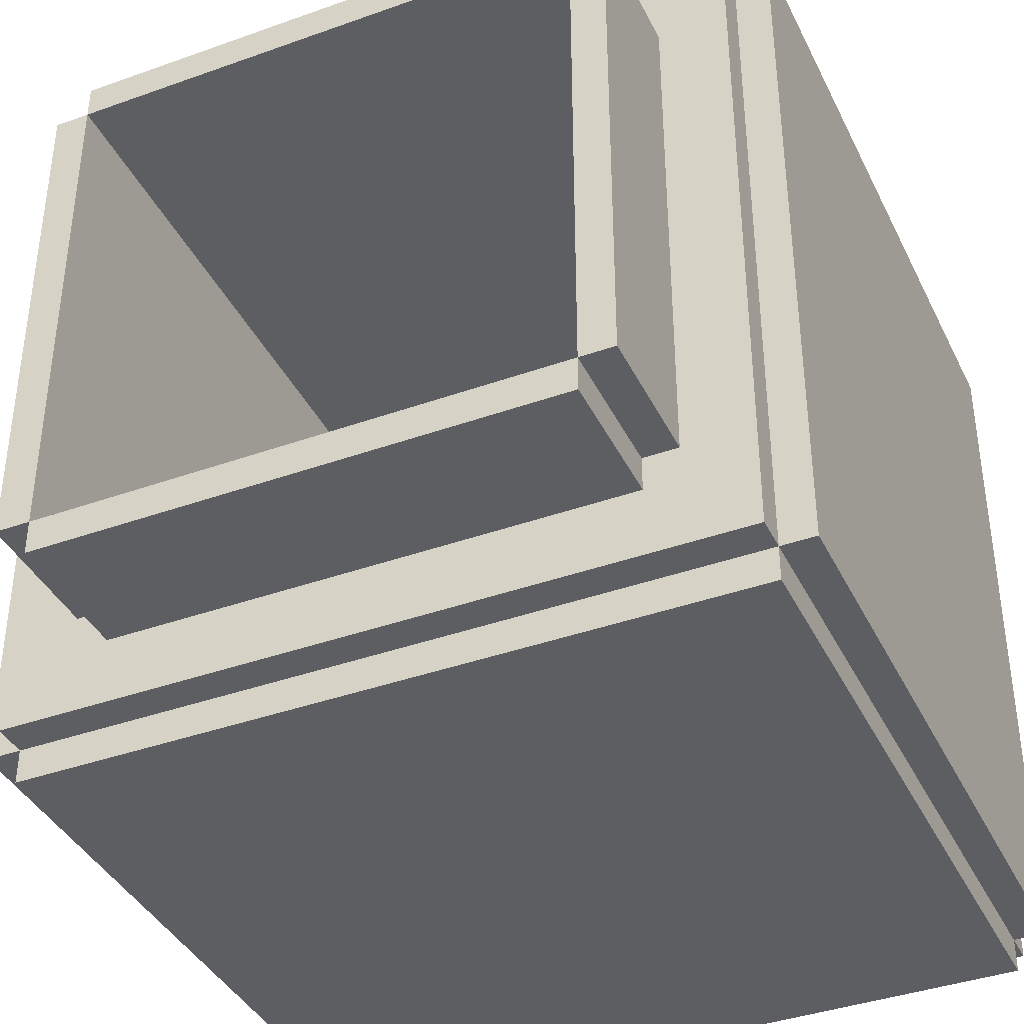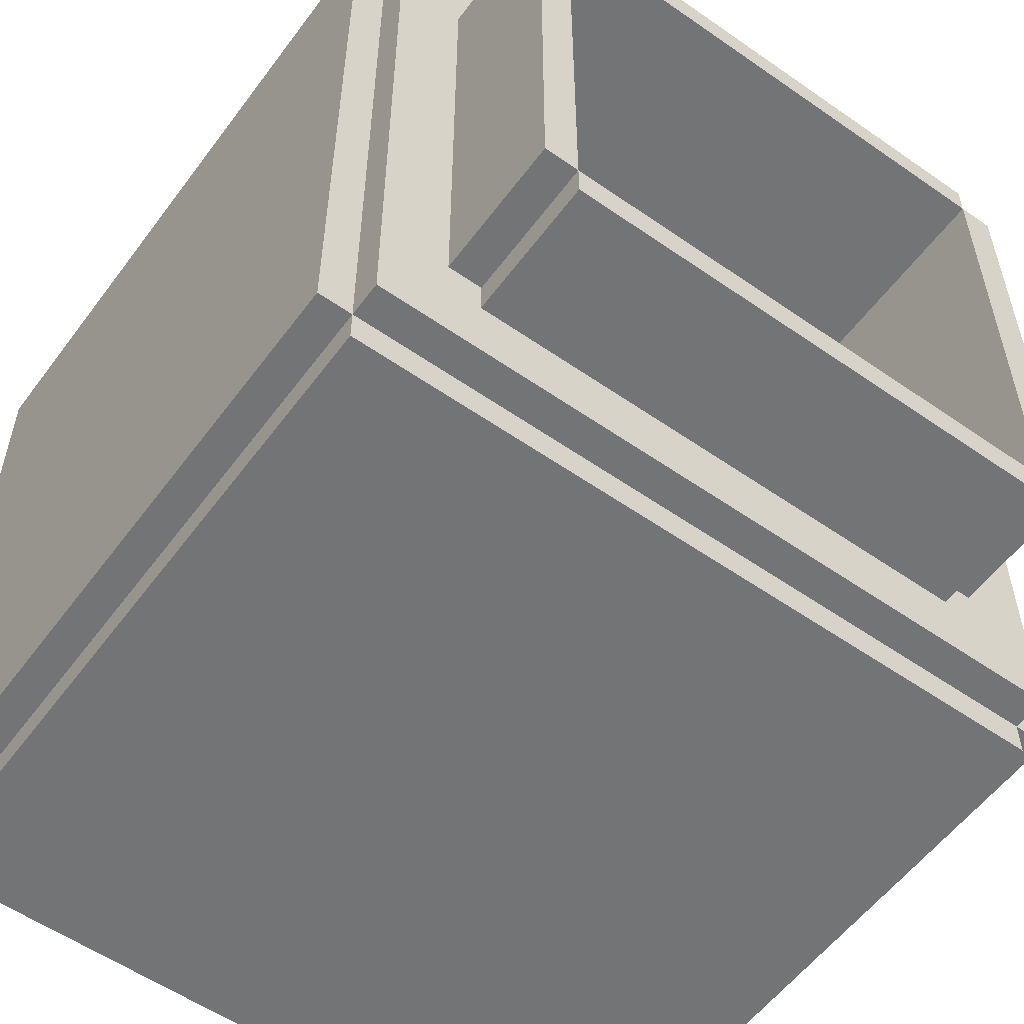
<metadata>
{"format":"obj","ext":"obj","renderer":"f3d","projection":"perspective","resolution":1024,"background":"white","views":[{"elev":-39.2,"azim":-155.9,"up":"+Z"},{"elev":-56.2,"azim":143.9,"up":"+Z"}]}
</metadata>
<code>
g planta-6
v -11 1 12
v -11 1 -9
v -11 2 11
v -11 2 -8
v -11 5 2
v -11 5 1
v -11 5 -0
v -11 10 -8
v -11 10 -9
v -11 11 12
v -11 11 11
v -11 12 7
v -11 12 4
v -11 12 3
v -11 12 2
v -11 12 -1
v -11 12 -4
v -11 13 8
v -11 13 7
v -11 13 6
v -11 13 5
v -11 13 4
v -11 13 3
v -11 13 2
v -11 13 1
v -11 13 -0
v -11 13 -1
v -11 13 -2
v -11 13 -4
v -11 13 -5
v -11 14 12
v -11 14 11
v -11 14 6
v -11 14 5
v -11 14 3
v -11 14 2
v -11 14 1
v -11 14 -0
v -11 14 -1
v -11 14 -2
v -11 14 -4
v -11 14 -5
v -11 14 -6
v -11 14 -8
v -11 14 -9
v -11 15 8
v -11 15 7
v -11 15 5
v -11 15 3
v -11 15 2
v -11 15 1
v -11 15 -0
v -11 15 -1
v -11 15 -2
v -11 15 -4
v -11 15 -5
v -11 16 7
v -11 16 6
v -11 16 3
v -11 16 2
v -11 16 -1
v -11 16 -2
v -11 16 -4
v -11 16 -5
v -11 16 -6
v -11 17 6
v -11 17 3
v -11 17 -2
v -11 17 -5
v -11 20 11
v -11 20 7
v -11 20 3
v -11 20 -8
v -11 21 12
v -11 21 7
v -11 21 3
v -11 21 -9
v -10 0 12
v -10 0 -9
v -10 1 13
v -10 1 12
v -10 1 -9
v -10 1 -10
v -10 4 -9
v -10 4 -10
v -10 8 -9
v -10 8 -10
v -10 10 -9
v -10 11 12
v -10 12 13
v -10 12 12
v -10 14 12
v -10 14 -9
v -10 20 13
v -10 20 12
v -10 21 13
v -10 21 12
v -10 21 7
v -10 21 3
v -10 21 -9
v -10 21 -10
v -10 22 12
v -10 22 -9
v -8 22 9
v -8 22 -6
v -8 23 8
v -8 23 -5
v -8 25 8
v -8 25 -5
v -8 26 9
v -8 26 -6
v -7 22 10
v -7 22 9
v -7 22 -6
v -7 22 -7
v -7 26 10
v -7 26 9
v -7 26 -6
v -7 26 -7
v 8 1 9
v 8 1 -6
v 8 22 9
v 8 22 -6
v 8 23 8
v 8 23 -5
v 8 25 8
v 8 25 -5
v 8 26 9
v 8 26 -6
v -7 1 9
v -7 1 -6
v -7 22 9
v -7 22 -6
v -7 23 8
v -7 23 -5
v -7 25 8
v -7 25 -5
v -7 26 9
v -7 26 -6
v 8 22 10
v 8 22 9
v 8 22 -6
v 8 22 -7
v 8 26 10
v 8 26 9
v 8 26 -6
v 8 26 -7
v 9 22 9
v 9 22 -6
v 9 23 8
v 9 23 -5
v 9 25 8
v 9 25 -5
v 9 26 9
v 9 26 -6
v 11 0 12
v 11 0 -9
v 11 1 13
v 11 1 12
v 11 1 6
v 11 1 -0
v 11 1 -9
v 11 1 -10
v 11 7 13
v 11 7 12
v 11 8 -9
v 11 10 -9
v 11 10 -10
v 11 11 13
v 11 11 12
v 11 13 -9
v 11 13 -10
v 11 14 -9
v 11 15 12
v 11 21 13
v 11 21 12
v 11 21 4
v 11 21 -1
v 11 21 -9
v 11 21 -10
v 11 22 12
v 11 22 -9
v 12 1 12
v 12 1 6
v 12 1 -0
v 12 1 -9
v 12 2 11
v 12 2 6
v 12 2 -0
v 12 2 -8
v 12 5 2
v 12 5 1
v 12 5 -0
v 12 8 -8
v 12 8 -9
v 12 11 12
v 12 11 11
v 12 12 7
v 12 12 4
v 12 12 3
v 12 12 2
v 12 12 -1
v 12 12 -4
v 12 13 8
v 12 13 7
v 12 13 6
v 12 13 5
v 12 13 4
v 12 13 3
v 12 13 2
v 12 13 1
v 12 13 -0
v 12 13 -1
v 12 13 -2
v 12 13 -4
v 12 13 -5
v 12 14 6
v 12 14 5
v 12 14 3
v 12 14 2
v 12 14 1
v 12 14 -0
v 12 14 -1
v 12 14 -2
v 12 14 -4
v 12 14 -5
v 12 14 -6
v 12 14 -8
v 12 14 -9
v 12 15 12
v 12 15 11
v 12 15 8
v 12 15 7
v 12 15 5
v 12 15 3
v 12 15 2
v 12 15 1
v 12 15 -0
v 12 15 -1
v 12 15 -2
v 12 15 -4
v 12 15 -5
v 12 16 7
v 12 16 6
v 12 16 3
v 12 16 2
v 12 16 -1
v 12 16 -2
v 12 16 -4
v 12 16 -5
v 12 16 -6
v 12 17 6
v 12 17 3
v 12 17 -2
v 12 17 -5
v 12 20 11
v 12 20 4
v 12 20 -1
v 12 20 -8
v 12 21 12
v 12 21 4
v 12 21 -1
v 12 21 -9
v -10 1 13
v -10 12 13
v -10 20 13
v -10 21 13
v -9 2 13
v -9 12 13
v -7 14 13
v -7 16 13
v -6 1 13
v -6 2 13
v -6 13 13
v -6 14 13
v -6 15 13
v -6 16 13
v -6 17 13
v -5 12 13
v -5 13 13
v -5 14 13
v -5 15 13
v -5 16 13
v -3 13 13
v -3 14 13
v -3 15 13
v -3 16 13
v -3 17 13
v -2 1 13
v -2 2 13
v -2 12 13
v -2 13 13
v -2 14 13
v -2 15 13
v -2 16 13
v -1 5 13
v -1 13 13
v -1 14 13
v -1 15 13
v 0 5 13
v 0 13 13
v 0 14 13
v 0 15 13
v 1 5 13
v 1 12 13
v 1 13 13
v 1 14 13
v 1 15 13
v 1 16 13
v 2 12 13
v 2 13 13
v 2 14 13
v 2 15 13
v 2 16 13
v 2 17 13
v 3 12 13
v 3 13 13
v 4 13 13
v 4 14 13
v 4 15 13
v 4 20 13
v 4 21 13
v 5 13 13
v 5 14 13
v 5 16 13
v 5 17 13
v 6 12 13
v 6 13 13
v 6 15 13
v 6 16 13
v 7 13 13
v 7 15 13
v 7 20 13
v 7 21 13
v 10 2 13
v 10 7 13
v 10 11 13
v 10 20 13
v 11 1 13
v 11 7 13
v 11 11 13
v 11 21 13
v -11 1 12
v -11 11 12
v -11 14 12
v -11 21 12
v -10 0 12
v -10 1 12
v -10 11 12
v -10 12 12
v -10 14 12
v -10 20 12
v -10 21 12
v -10 22 12
v -6 1 12
v -2 1 12
v 4 21 12
v 7 21 12
v 11 0 12
v 11 1 12
v 11 7 12
v 11 11 12
v 11 15 12
v 11 21 12
v 11 22 12
v 12 1 12
v 12 11 12
v 12 15 12
v 12 21 12
v -7 22 10
v -7 26 10
v -6 23 10
v -6 25 10
v 7 23 10
v 7 25 10
v 8 22 10
v 8 26 10
v -8 22 9
v -8 26 9
v -7 22 9
v -7 26 9
v 8 22 9
v 8 26 9
v 9 22 9
v 9 26 9
v -7 1 -6
v -7 22 -6
v -7 26 -6
v -6 23 -6
v -6 25 -6
v 7 23 -6
v 7 25 -6
v 8 1 -6
v 8 22 -6
v 8 26 -6
v -7 1 9
v -7 22 9
v -7 26 9
v -6 23 9
v -6 25 9
v 7 23 9
v 7 25 9
v 8 1 9
v 8 22 9
v 8 26 9
v -8 22 -6
v -8 26 -6
v -7 22 -6
v -7 26 -6
v 8 22 -6
v 8 26 -6
v 9 22 -6
v 9 26 -6
v -7 22 -7
v -7 26 -7
v -6 23 -7
v -6 25 -7
v 7 23 -7
v 7 25 -7
v 8 22 -7
v 8 26 -7
v -11 1 -9
v -11 10 -9
v -11 14 -9
v -11 21 -9
v -10 0 -9
v -10 1 -9
v -10 4 -9
v -10 8 -9
v -10 10 -9
v -10 14 -9
v -10 21 -9
v -10 22 -9
v -1 21 -9
v 1 1 -9
v 3 21 -9
v 5 1 -9
v 11 0 -9
v 11 1 -9
v 11 8 -9
v 11 10 -9
v 11 13 -9
v 11 14 -9
v 11 21 -9
v 11 22 -9
v 12 1 -9
v 12 8 -9
v 12 14 -9
v 12 21 -9
v -10 1 -10
v -10 4 -10
v -10 8 -10
v -10 21 -10
v -9 2 -10
v -9 4 -10
v -9 8 -10
v -9 20 -10
v -7 14 -10
v -7 16 -10
v -6 13 -10
v -6 14 -10
v -6 15 -10
v -6 16 -10
v -6 17 -10
v -5 12 -10
v -5 13 -10
v -5 14 -10
v -5 15 -10
v -5 16 -10
v -3 13 -10
v -3 14 -10
v -3 15 -10
v -3 16 -10
v -3 17 -10
v -2 12 -10
v -2 13 -10
v -2 14 -10
v -2 15 -10
v -2 16 -10
v -1 5 -10
v -1 13 -10
v -1 14 -10
v -1 15 -10
v -1 20 -10
v -1 21 -10
v 0 5 -10
v 0 13 -10
v 0 14 -10
v 0 15 -10
v 1 1 -10
v 1 2 -10
v 1 5 -10
v 1 12 -10
v 1 13 -10
v 1 14 -10
v 1 15 -10
v 1 16 -10
v 2 12 -10
v 2 13 -10
v 2 14 -10
v 2 15 -10
v 2 16 -10
v 2 17 -10
v 3 12 -10
v 3 13 -10
v 3 20 -10
v 3 21 -10
v 4 13 -10
v 4 14 -10
v 4 15 -10
v 5 1 -10
v 5 2 -10
v 5 13 -10
v 5 14 -10
v 5 16 -10
v 5 17 -10
v 6 12 -10
v 6 13 -10
v 6 15 -10
v 6 16 -10
v 7 13 -10
v 7 15 -10
v 10 2 -10
v 10 10 -10
v 10 13 -10
v 10 20 -10
v 11 1 -10
v 11 10 -10
v 11 13 -10
v 11 21 -10
v -10 0 12
v 11 0 12
v -10 0 -9
v 11 0 -9
v -10 1 13
v -6 1 13
v -2 1 13
v 11 1 13
v -11 1 12
v -10 1 12
v -6 1 12
v -2 1 12
v 11 1 12
v 12 1 12
v 11 1 6
v 12 1 6
v 11 1 -0
v 12 1 -0
v -11 1 -9
v -10 1 -9
v 1 1 -9
v 5 1 -9
v 11 1 -9
v 12 1 -9
v -10 1 -10
v 1 1 -10
v 5 1 -10
v 11 1 -10
v -7 1 9
v 8 1 9
v -7 1 -6
v 8 1 -6
v -10 21 13
v 4 21 13
v 7 21 13
v 11 21 13
v -11 21 12
v -10 21 12
v 4 21 12
v 7 21 12
v 11 21 12
v 12 21 12
v -11 21 7
v -10 21 7
v 11 21 4
v 12 21 4
v -11 21 3
v -10 21 3
v 11 21 -1
v 12 21 -1
v -11 21 -9
v -10 21 -9
v -1 21 -9
v 3 21 -9
v 11 21 -9
v 12 21 -9
v -10 21 -10
v -1 21 -10
v 3 21 -10
v 11 21 -10
v -10 22 12
v 11 22 12
v -7 22 10
v 8 22 10
v -8 22 9
v -7 22 9
v 8 22 9
v 9 22 9
v -8 22 -6
v -7 22 -6
v 8 22 -6
v 9 22 -6
v -7 22 -7
v 8 22 -7
v -10 22 -9
v 11 22 -9
v -7 26 10
v 8 26 10
v -8 26 9
v -7 26 9
v 8 26 9
v 9 26 9
v -8 26 -6
v -7 26 -6
v 8 26 -6
v 9 26 -6
v -7 26 -7
v 8 26 -7
f 3 2 1
f 4 2 3
f 5 4 3
f 6 4 5
f 7 4 6
f 8 2 4
f 8 4 7
f 9 2 8
f 10 3 1
f 11 5 3
f 11 3 10
f 12 11 10
f 12 5 11
f 13 5 12
f 14 5 13
f 15 6 5
f 15 5 14
f 16 8 7
f 16 9 8
f 17 9 16
f 18 12 10
f 19 13 12
f 19 12 18
f 20 13 19
f 21 13 20
f 22 14 13
f 22 13 21
f 23 15 14
f 23 14 22
f 24 6 15
f 24 15 23
f 25 7 6
f 25 6 24
f 26 16 7
f 26 7 25
f 27 17 16
f 27 16 26
f 28 17 27
f 29 9 17
f 29 17 28
f 30 9 29
f 31 18 10
f 32 18 31
f 33 21 20
f 33 19 18
f 33 20 19
f 34 23 22
f 34 21 33
f 34 22 21
f 35 24 23
f 35 23 34
f 36 25 24
f 36 24 35
f 36 26 25
f 36 27 26
f 37 27 36
f 38 27 37
f 39 28 27
f 39 27 38
f 40 30 29
f 40 28 39
f 40 29 28
f 41 30 40
f 42 9 30
f 42 30 41
f 43 9 42
f 44 9 43
f 45 9 44
f 46 34 33
f 46 18 32
f 46 33 18
f 47 34 46
f 48 35 34
f 48 34 47
f 49 37 36
f 49 35 48
f 49 36 35
f 50 37 49
f 51 38 37
f 51 37 50
f 52 39 38
f 52 38 51
f 52 40 39
f 53 40 52
f 54 41 40
f 54 40 53
f 55 42 41
f 55 41 54
f 55 43 42
f 56 43 55
f 57 50 49
f 57 47 46
f 57 48 47
f 57 49 48
f 58 50 57
f 59 50 58
f 60 51 50
f 60 50 59
f 60 53 52
f 60 52 51
f 61 55 54
f 61 53 60
f 61 54 53
f 62 55 61
f 63 56 55
f 63 55 62
f 64 43 56
f 64 56 63
f 65 44 43
f 65 43 64
f 66 59 58
f 66 58 57
f 67 62 61
f 67 59 66
f 67 60 59
f 67 61 60
f 68 64 63
f 68 62 67
f 68 63 62
f 69 65 64
f 69 64 68
f 70 67 66
f 70 46 32
f 70 69 68
f 70 68 67
f 70 32 31
f 70 57 46
f 70 66 57
f 71 69 70
f 72 69 71
f 73 45 44
f 73 69 72
f 73 65 69
f 73 44 65
f 74 71 70
f 74 70 31
f 75 72 71
f 75 71 74
f 76 73 72
f 76 72 75
f 77 45 73
f 77 73 76
f 81 79 78
f 82 79 81
f 84 83 82
f 85 83 84
f 86 85 84
f 87 85 86
f 88 87 86
f 89 81 80
f 90 89 80
f 91 89 90
f 92 91 90
f 93 87 88
f 94 92 90
f 95 92 94
f 96 95 94
f 97 95 96
f 100 87 93
f 101 87 100
f 102 99 98
f 102 100 99
f 102 98 97
f 103 100 102
f 106 105 104
f 107 105 106
f 108 106 104
f 108 107 106
f 109 105 107
f 109 107 108
f 110 108 104
f 110 109 108
f 111 105 109
f 111 109 110
f 116 113 112
f 117 113 116
f 118 115 114
f 119 115 118
f 122 121 120
f 123 121 122
f 124 123 122
f 125 123 124
f 126 124 122
f 126 125 124
f 127 123 125
f 127 125 126
f 128 126 122
f 128 127 126
f 129 123 127
f 129 127 128
f 130 131 132
f 132 131 133
f 132 133 134
f 134 133 135
f 132 134 136
f 134 135 136
f 135 133 137
f 136 135 137
f 132 136 138
f 136 137 138
f 137 133 139
f 138 137 139
f 140 141 144
f 144 141 145
f 142 143 146
f 146 143 147
f 148 149 150
f 150 149 151
f 148 150 152
f 150 151 152
f 151 149 153
f 152 151 153
f 148 152 154
f 152 153 154
f 153 149 155
f 154 153 155
f 156 157 159
f 159 157 160
f 160 157 161
f 161 157 162
f 158 159 164
f 164 159 165
f 162 163 166
f 166 163 167
f 167 163 168
f 164 165 169
f 169 165 170
f 167 168 171
f 171 168 172
f 171 172 173
f 169 170 174
f 169 174 175
f 175 174 176
f 173 172 179
f 179 172 180
f 177 178 181
f 178 179 181
f 176 177 181
f 181 179 182
f 183 184 187
f 184 185 188
f 187 184 188
f 185 186 189
f 188 185 189
f 189 186 190
f 187 188 191
f 188 189 191
f 189 190 191
f 191 190 192
f 192 190 193
f 190 186 194
f 193 190 194
f 194 186 195
f 183 187 196
f 187 191 197
f 196 187 197
f 196 197 198
f 197 191 198
f 198 191 199
f 199 191 200
f 191 192 201
f 200 191 201
f 193 194 202
f 194 195 202
f 202 195 203
f 196 198 204
f 198 199 205
f 204 198 205
f 205 199 206
f 206 199 207
f 199 200 208
f 207 199 208
f 200 201 209
f 208 200 209
f 201 192 210
f 209 201 210
f 192 193 211
f 210 192 211
f 193 202 212
f 211 193 212
f 202 203 213
f 212 202 213
f 213 203 214
f 203 195 215
f 214 203 215
f 215 195 216
f 206 207 217
f 204 205 217
f 205 206 217
f 208 209 218
f 217 207 218
f 207 208 218
f 209 210 219
f 218 209 219
f 212 213 220
f 219 210 220
f 210 211 220
f 211 212 220
f 220 213 221
f 221 213 222
f 213 214 223
f 222 213 223
f 214 215 224
f 223 214 224
f 215 216 224
f 224 216 225
f 216 195 226
f 225 216 226
f 226 195 227
f 227 195 228
f 228 195 229
f 196 204 230
f 230 204 231
f 217 218 232
f 231 204 232
f 204 217 232
f 232 218 233
f 218 219 234
f 233 218 234
f 220 221 235
f 234 219 235
f 219 220 235
f 235 221 236
f 221 222 237
f 236 221 237
f 222 223 238
f 237 222 238
f 223 224 238
f 238 224 239
f 224 225 240
f 239 224 240
f 225 226 241
f 240 225 241
f 226 227 241
f 241 227 242
f 232 233 243
f 235 236 243
f 233 234 243
f 231 232 243
f 234 235 243
f 243 236 244
f 244 236 245
f 238 239 246
f 245 236 246
f 236 237 246
f 237 238 246
f 240 241 247
f 246 239 247
f 239 240 247
f 247 241 248
f 241 242 249
f 248 241 249
f 242 227 250
f 249 242 250
f 227 228 251
f 250 227 251
f 244 245 252
f 243 244 252
f 247 248 253
f 252 245 253
f 245 246 253
f 246 247 253
f 248 249 254
f 253 248 254
f 249 250 254
f 250 251 255
f 254 250 255
f 230 231 256
f 252 253 256
f 254 255 256
f 243 252 256
f 231 243 256
f 253 254 256
f 256 255 257
f 257 255 258
f 255 251 259
f 258 255 259
f 251 228 259
f 228 229 259
f 256 257 260
f 230 256 260
f 257 258 261
f 260 257 261
f 258 259 262
f 261 258 262
f 259 229 263
f 262 259 263
f 268 265 264
f 269 266 265
f 269 265 268
f 270 269 268
f 270 266 269
f 271 266 270
f 272 268 264
f 273 270 268
f 273 268 272
f 274 270 273
f 275 271 270
f 275 270 274
f 276 271 275
f 277 266 271
f 277 271 276
f 278 266 277
f 279 274 273
f 279 273 272
f 280 276 275
f 280 274 279
f 280 275 274
f 281 276 280
f 282 277 276
f 282 276 281
f 283 278 277
f 283 277 282
f 284 281 280
f 284 280 279
f 285 282 281
f 285 281 284
f 286 283 282
f 286 282 285
f 287 278 283
f 287 283 286
f 288 266 278
f 288 278 287
f 289 279 272
f 290 279 289
f 291 284 279
f 291 279 290
f 292 285 284
f 292 284 291
f 293 287 286
f 293 285 292
f 293 286 285
f 294 287 293
f 295 288 287
f 295 287 294
f 296 292 291
f 296 291 290
f 297 294 293
f 297 292 296
f 297 293 292
f 298 294 297
f 299 295 294
f 299 294 298
f 300 298 297
f 300 296 290
f 300 297 296
f 301 298 300
f 302 299 298
f 302 298 301
f 303 295 299
f 303 299 302
f 304 301 300
f 304 300 290
f 305 301 304
f 306 302 301
f 306 301 305
f 306 303 302
f 307 303 306
f 308 295 303
f 308 303 307
f 309 288 295
f 309 295 308
f 310 305 304
f 310 306 305
f 311 307 306
f 311 306 310
f 312 308 307
f 312 307 311
f 312 309 308
f 313 309 312
f 314 288 309
f 314 309 313
f 315 266 288
f 315 288 314
f 316 311 310
f 316 310 304
f 317 312 311
f 317 311 316
f 318 317 316
f 318 312 317
f 319 313 312
f 319 312 318
f 320 314 313
f 320 313 319
f 320 315 314
f 321 267 266
f 321 266 315
f 322 267 321
f 323 319 318
f 323 318 316
f 324 320 319
f 324 319 323
f 325 315 320
f 325 320 324
f 326 322 321
f 326 315 325
f 326 321 315
f 327 324 323
f 327 323 316
f 327 325 324
f 327 316 304
f 328 325 327
f 329 325 328
f 330 326 325
f 330 325 329
f 331 329 328
f 331 328 327
f 332 330 329
f 332 329 331
f 333 322 326
f 333 330 332
f 333 326 330
f 334 322 333
f 335 332 331
f 335 331 327
f 335 290 289
f 335 333 332
f 335 327 304
f 335 304 290
f 336 333 335
f 337 333 336
f 338 334 333
f 338 333 337
f 339 335 289
f 339 336 335
f 340 337 336
f 340 336 339
f 341 338 337
f 341 337 340
f 342 334 338
f 342 338 341
f 348 344 343
f 349 345 344
f 349 344 348
f 350 345 349
f 351 346 345
f 351 345 350
f 352 346 351
f 353 346 352
f 355 348 347
f 356 355 347
f 357 354 353
f 358 354 357
f 359 356 347
f 360 356 359
f 364 354 358
f 365 354 364
f 366 361 360
f 366 362 361
f 367 363 362
f 367 362 366
f 368 364 363
f 368 363 367
f 369 364 368
f 372 371 370
f 373 371 372
f 374 372 370
f 374 373 372
f 375 371 373
f 375 373 374
f 376 374 370
f 376 375 374
f 377 371 375
f 377 375 376
f 380 379 378
f 381 379 380
f 384 383 382
f 385 383 384
f 389 388 387
f 390 388 389
f 391 389 387
f 391 390 389
f 392 388 390
f 392 390 391
f 393 387 386
f 394 391 387
f 394 387 393
f 394 392 391
f 395 388 392
f 395 392 394
f 397 398 399
f 399 398 400
f 397 399 401
f 399 400 401
f 400 398 402
f 401 400 402
f 396 397 403
f 397 401 404
f 403 397 404
f 401 402 404
f 402 398 405
f 404 402 405
f 406 407 408
f 408 407 409
f 410 411 412
f 412 411 413
f 414 415 416
f 416 415 417
f 414 416 418
f 416 417 418
f 417 415 419
f 418 417 419
f 414 418 420
f 418 419 420
f 419 415 421
f 420 419 421
f 422 423 427
f 427 423 428
f 428 423 429
f 423 424 430
f 429 423 430
f 424 425 431
f 430 424 431
f 431 425 432
f 432 433 434
f 426 427 435
f 434 433 436
f 426 435 437
f 426 437 438
f 438 437 439
f 436 433 444
f 444 433 445
f 439 440 446
f 442 443 447
f 446 440 447
f 440 441 447
f 441 442 447
f 443 444 448
f 447 443 448
f 448 444 449
f 450 451 454
f 451 452 455
f 454 451 455
f 452 453 456
f 455 452 456
f 456 453 457
f 454 455 458
f 455 456 458
f 456 457 458
f 458 457 459
f 454 458 460
f 458 459 461
f 460 458 461
f 461 459 462
f 459 457 463
f 462 459 463
f 463 457 464
f 454 460 465
f 461 462 466
f 465 460 466
f 460 461 466
f 466 462 467
f 462 463 468
f 467 462 468
f 463 464 469
f 468 463 469
f 466 467 470
f 465 466 470
f 467 468 471
f 470 467 471
f 468 469 472
f 471 468 472
f 469 464 473
f 472 469 473
f 464 457 474
f 473 464 474
f 454 465 475
f 465 470 475
f 470 471 476
f 475 470 476
f 472 473 477
f 476 471 477
f 471 472 477
f 477 473 478
f 473 474 479
f 478 473 479
f 475 476 480
f 454 475 480
f 477 478 481
f 480 476 481
f 476 477 481
f 481 478 482
f 478 479 483
f 482 478 483
f 457 453 484
f 483 479 484
f 474 457 484
f 479 474 484
f 484 453 485
f 480 481 486
f 481 482 486
f 454 480 486
f 486 482 487
f 482 483 488
f 487 482 488
f 484 485 488
f 483 484 488
f 488 485 489
f 450 454 490
f 454 486 491
f 490 454 491
f 486 487 492
f 491 486 492
f 492 487 493
f 487 488 494
f 493 487 494
f 488 489 494
f 494 489 495
f 489 485 496
f 495 489 496
f 496 485 497
f 490 491 498
f 492 493 498
f 491 492 498
f 493 494 498
f 494 495 499
f 498 494 499
f 496 497 500
f 499 495 500
f 495 496 500
f 500 497 501
f 497 485 502
f 501 497 502
f 502 485 503
f 490 498 504
f 498 499 504
f 499 500 505
f 504 499 505
f 503 485 506
f 506 485 507
f 505 500 508
f 504 505 508
f 500 501 509
f 508 500 509
f 502 503 510
f 509 501 510
f 501 502 510
f 490 504 511
f 511 504 512
f 504 508 513
f 508 509 513
f 509 510 514
f 513 509 514
f 510 503 515
f 514 510 515
f 503 506 516
f 515 503 516
f 512 504 517
f 513 514 517
f 514 515 517
f 504 513 517
f 517 515 518
f 518 515 519
f 515 516 520
f 519 515 520
f 518 519 521
f 517 518 521
f 519 520 522
f 521 519 522
f 511 512 523
f 512 517 523
f 521 522 523
f 517 521 523
f 523 522 524
f 524 522 525
f 516 506 526
f 525 522 526
f 522 520 526
f 520 516 526
f 506 507 526
f 523 524 527
f 511 523 527
f 524 525 528
f 527 524 528
f 525 526 529
f 528 525 529
f 526 507 530
f 529 526 530
f 533 532 531
f 534 532 533
f 540 536 535
f 541 537 536
f 541 536 540
f 542 538 537
f 542 537 541
f 543 538 542
f 545 544 543
f 546 544 545
f 547 546 545
f 548 546 547
f 549 540 539
f 550 540 549
f 553 548 547
f 554 548 553
f 555 551 550
f 556 552 551
f 556 551 555
f 557 553 552
f 557 552 556
f 558 553 557
f 559 560 561
f 561 560 562
f 563 564 568
f 564 565 569
f 568 564 569
f 565 566 570
f 569 565 570
f 570 566 571
f 567 568 573
f 573 568 574
f 571 572 575
f 575 572 576
f 573 574 577
f 577 574 578
f 575 576 579
f 579 576 580
f 577 578 581
f 581 578 582
f 579 580 585
f 585 580 586
f 582 583 587
f 583 584 588
f 587 583 588
f 584 585 589
f 588 584 589
f 589 585 590
f 591 592 593
f 593 592 594
f 591 593 595
f 595 593 596
f 594 592 597
f 597 592 598
f 591 595 599
f 598 592 602
f 599 600 603
f 601 602 604
f 599 603 605
f 603 604 605
f 591 599 605
f 604 602 606
f 605 604 606
f 602 592 606
f 607 608 610
f 610 608 611
f 609 610 613
f 613 610 614
f 611 612 615
f 615 612 616
f 614 615 617
f 617 615 618

</code>
